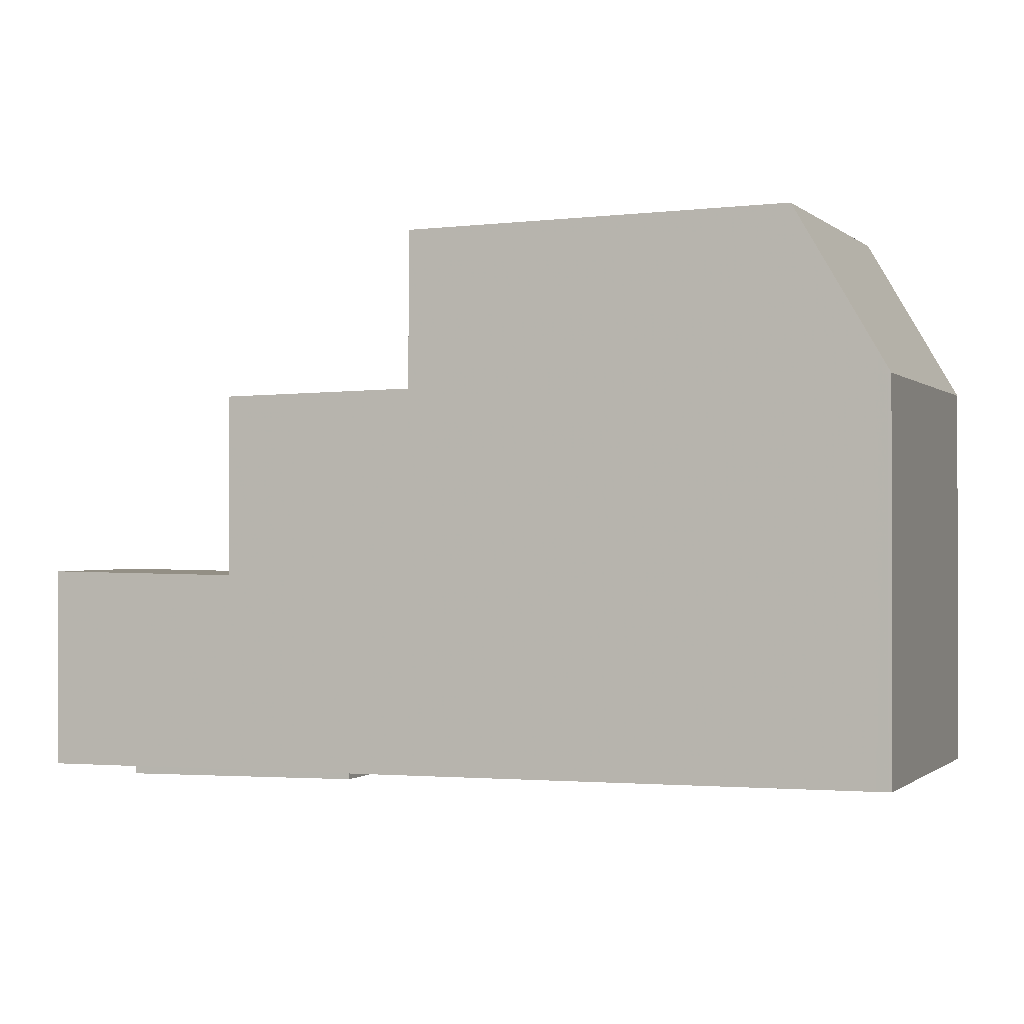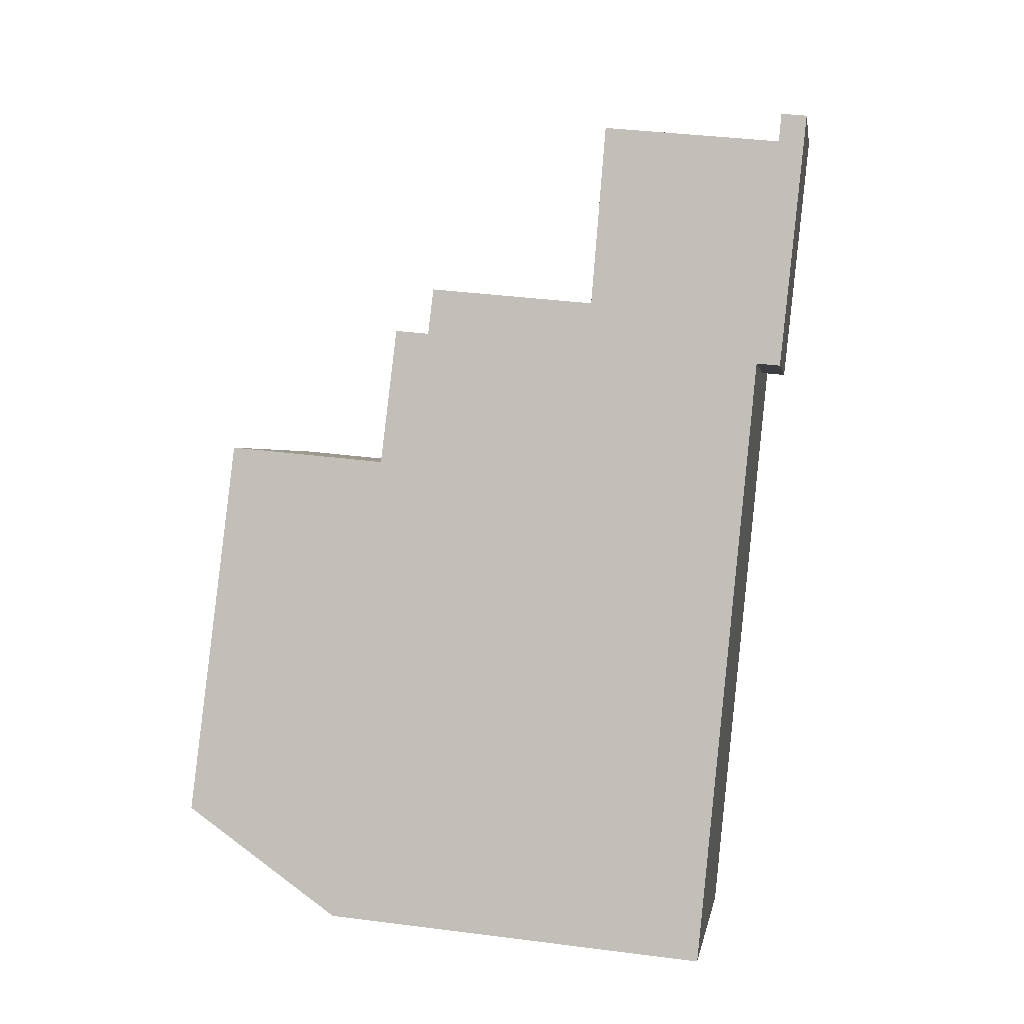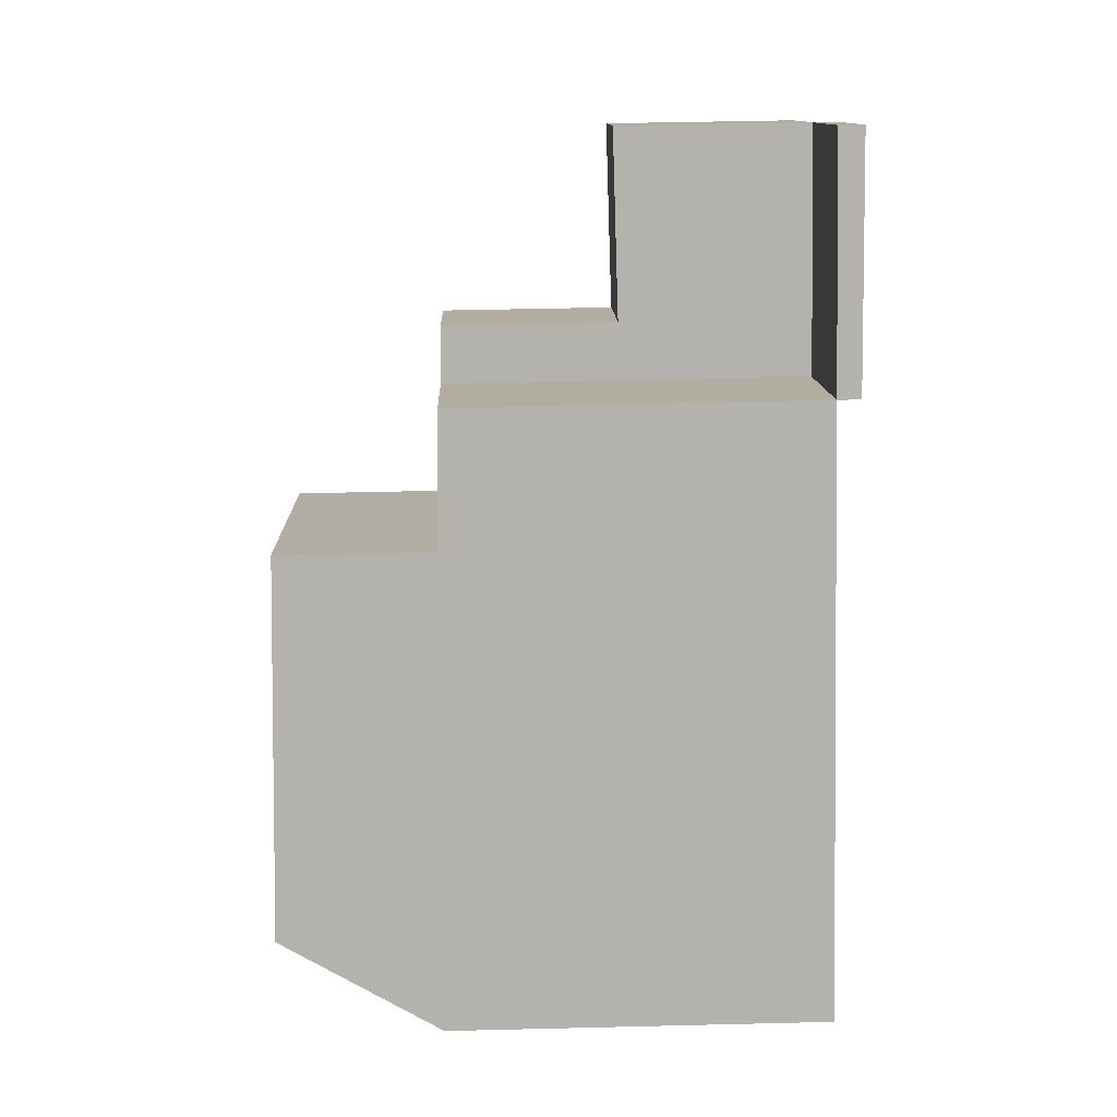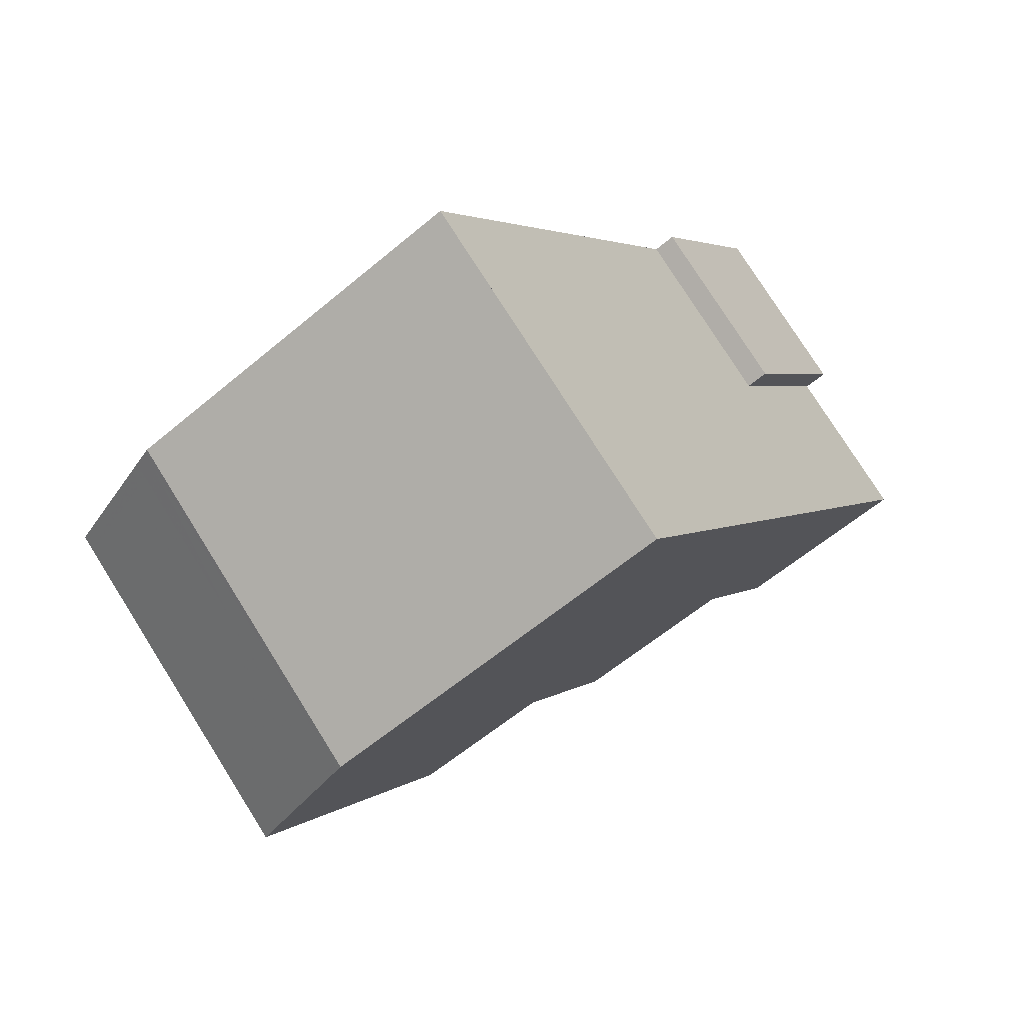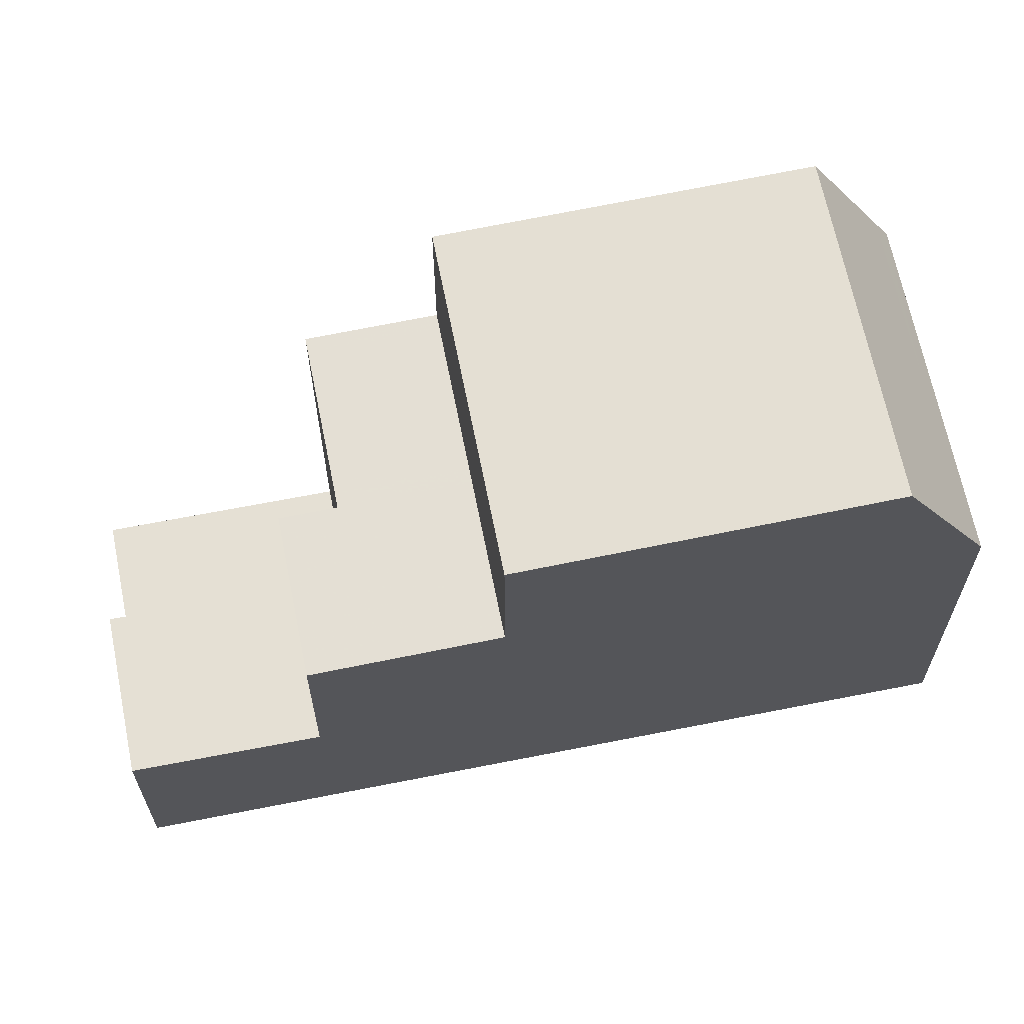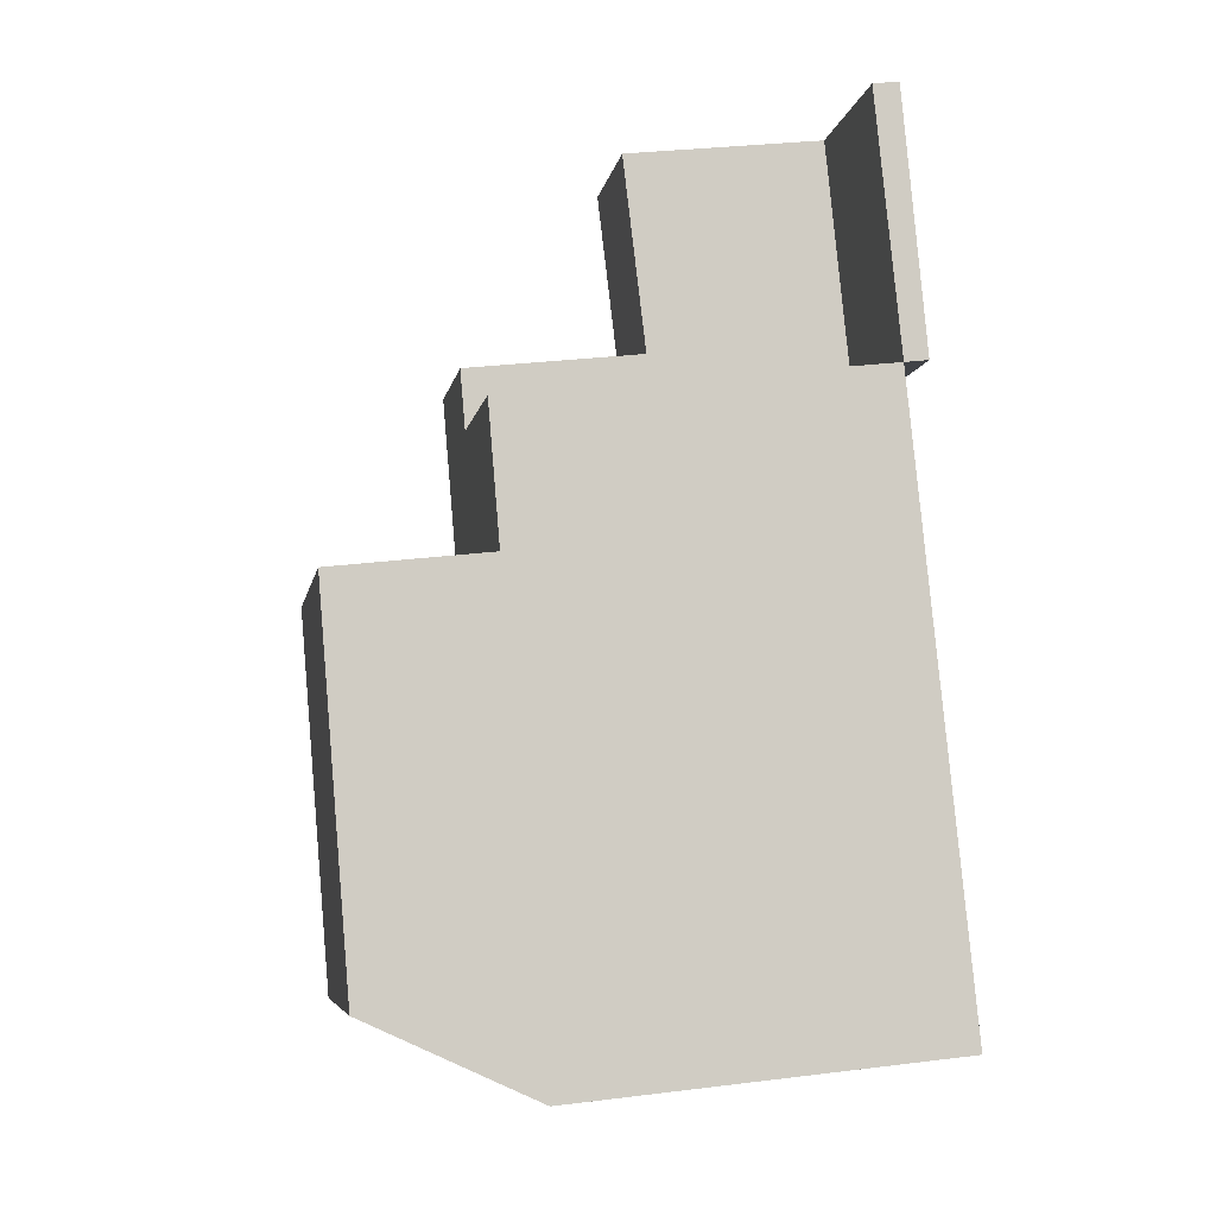
<metadata>
{"format":"obj","ext":"obj","renderer":"f3d","projection":"perspective","resolution":1024,"background":"white","views":[{"elev":-0.5,"azim":-35.1,"up":"+Z"},{"elev":36.5,"azim":99.6,"up":"+Y"},{"elev":46.0,"azim":88.4,"up":"+Y"},{"elev":-59.0,"azim":131.0,"up":"+Y"},{"elev":65.8,"azim":-65.9,"up":"+Z"},{"elev":30.3,"azim":79.7,"up":"+Y"}]}
</metadata>
<code>
v -762.2 -1080 -0.4101
v -754.1 -1091 6.155
v -758.9 -1094 6.192
v -767 -1083 3.189
v -755 -1090 8.759
v -759.8 -1093 8.774
v -759.7 -1093 8.774
v -759.8 -1093 8.774
v -755 -1090 8.759
v -763.3 -1088 8.616
v -758.6 -1085 8.601
v -764.7 -1082 -0.4148
v -762.4 -1085 -0.3848
v -759.8 -1083 -0.3801
v -762.9 -1084 -0.3919
v -760.4 -1082 -0.3871
v -762.4 -1080 -0.4105
v -760.6 -1082 -0.3875
v -760 -1083 -0.3805
v -764.7 -1082 -0.4148
v -759.8 -1083 -0.3801
v -760.9 -1087 6.088
v -758.6 -1085 6.068
v -763.3 -1088 6.108
v -763.2 -1088 6.107
v -761.1 -1087 6.09
v -762.4 -1085 6.041
v -764.5 -1086 6.059
v -762.2 -1085 6.039
v -762.9 -1084 6.019
v -765 -1086 6.037
v -754.2 -1091 6.239
v -758.9 -1094 6.279
v -758.6 -1085 6.068
v -763.3 -1088 6.108
v -759.8 -1083 6.019
v -765.2 -1086 6.038
v -767 -1083 3.189
v -765.2 -1086 3.142
v -766.9 -1083 3.189
v -765 -1086 3.142
v -764.7 -1082 3.196
v -762.9 -1084 3.149
v -759.8 -1083 3.142
v -765.2 -1086 3.142
v -764.7 -1082 3.196
v -758.8 -1094 6.278
v -759.7 -1093 8.774
v -763.2 -1088 8.615
v -763.2 -1088 6.107
v -765 -1086 6.037
v -758.8 -1094 6.192
v -765 -1086 3.142
v -766.9 -1083 3.189
v -758.9 -1094 6.595
v -754.3 -1091 6.558
v -759 -1094 6.595
v -764.7 -1082 -0.4147
v -764.7 -1082 3.196
v -762.4 -1080 -0.4103
v -764.7 -1082 -0.4147
v -762.2 -1080 -0.4099
v -761.1 -1087 6.09
v -761.1 -1087 8.609
v -764.7 -1082 3.196
v -756.8 -1093 6.578
v -757.5 -1092 8.767
v -757.5 -1092 8.767
v -756.7 -1093 6.26
v -762.4 -1085 -0.3848
v -762.4 -1085 6.041
v -762.9 -1084 6.019
v -756.7 -1093 6.175
v -762.4 -1085 3.135
v -762.9 -1084 3.149
v -762.4 -1085 -0.3848
v -762.4 -1085 6.041
v -762.4 -1085 3.135
v -759.8 -1083 6.019
v -764.6 -1086 6.059
v -762.9 -1084 -0.3919
v -762.9 -1084 6.019
v -762.9 -1084 3.149
v -765.2 -1086 6.038
v -757.3 -1092 8.766
v -756.6 -1093 6.576
v -762.7 -1084 -0.3915
v -764.5 -1081 -0.4143
v -760.9 -1087 8.608
v -760.9 -1087 6.088
v -757.3 -1092 8.766
v -756.5 -1093 6.259
v -762.2 -1085 -0.3844
v -762.2 -1085 -0.3844
v -764.5 -1081 -0.4144
v -762.2 -1085 6.039
v -756.5 -1093 6.173
v -762.2 -1085 3.135
v -763.2 -1088 8.615
v -763.3 -1088 8.616
v -761.1 -1087 8.609
v -758.6 -1085 8.601
v -760.9 -1087 8.608
v -758.8 -1085 6.07
v -758.8 -1085 8.601
v -758.8 -1085 8.601
v -755.2 -1090 8.759
v -758.8 -1085 6.07
v -760 -1083 6.021
v -754.5 -1091 6.559
v -755.2 -1090 8.759
v -754.4 -1091 6.241
v -760 -1083 -0.3805
v -760 -1083 6.021
v -754.3 -1091 6.157
v -760 -1083 3.142
v -762.2 -1080 -0.4099
v -762.2 -1080 -0.4101
v -762.2 -1080 5.551e-17
v -762.2 -1080 5.551e-17
v -754.3 -1091 6.157
v -754.1 -1091 6.155
v -754.1 -1091 8.882e-16
v -754.3 -1091 -8.882e-16
v -758.9 -1094 6.279
v -758.9 -1094 6.192
v -758.9 -1094 0
v -758.9 -1094 8.882e-16
v -766.9 -1083 3.189
v -767 -1083 3.189
v -767 -1083 4.441e-16
v -766.9 -1083 0
v -763.3 -1088 8.616
v -759.8 -1093 8.774
v -759.8 -1093 0
v -763.3 -1088 0
v -754.3 -1091 6.558
v -755 -1090 8.759
v -755 -1090 -1.776e-15
v -754.3 -1091 0
v -764.5 -1081 -0.4144
v -764.7 -1082 -0.4148
v -764.7 -1082 0
v -764.5 -1081 0
v -759.8 -1083 -0.3801
v -760.4 -1082 -0.3871
v -760.4 -1082 5.551e-17
v -759.8 -1083 0
v -762.2 -1080 -0.4101
v -762.4 -1080 -0.4105
v -762.4 -1080 -5.551e-17
v -762.2 -1080 5.551e-17
v -764.6 -1086 6.059
v -763.3 -1088 6.108
v -763.3 -1088 8.882e-16
v -764.6 -1086 0
v -754.1 -1091 6.155
v -754.2 -1091 6.239
v -754.2 -1091 0
v -754.1 -1091 8.882e-16
v -759 -1094 6.595
v -758.9 -1094 6.279
v -758.9 -1094 8.882e-16
v -759 -1094 8.882e-16
v -767 -1083 3.189
v -767 -1083 3.189
v -767 -1083 0
v -767 -1083 4.441e-16
v -767 -1083 3.189
v -765.2 -1086 3.142
v -765.2 -1086 0
v -767 -1083 0
v -758.9 -1094 6.192
v -758.8 -1094 6.192
v -758.8 -1094 0
v -758.9 -1094 0
v -764.7 -1082 3.196
v -766.9 -1083 3.189
v -766.9 -1083 0
v -764.7 -1082 4.441e-16
v -754.2 -1091 6.239
v -754.3 -1091 6.558
v -754.3 -1091 0
v -754.2 -1091 0
v -759.8 -1093 8.774
v -759 -1094 6.595
v -759 -1094 8.882e-16
v -759.8 -1093 0
v -760.4 -1082 -0.3871
v -762.2 -1080 -0.4099
v -762.2 -1080 5.551e-17
v -760.4 -1082 5.551e-17
v -758.8 -1094 6.192
v -756.7 -1093 6.175
v -756.7 -1093 -8.882e-16
v -758.8 -1094 0
v -758.6 -1085 6.068
v -759.8 -1083 6.019
v -759.8 -1083 0
v -758.6 -1085 8.882e-16
v -765.2 -1086 6.038
v -764.6 -1086 6.059
v -764.6 -1086 0
v -765.2 -1086 8.882e-16
v -762.4 -1080 -0.4105
v -764.5 -1081 -0.4144
v -764.5 -1081 0
v -762.4 -1080 -5.551e-17
v -756.7 -1093 6.175
v -756.5 -1093 6.173
v -756.5 -1093 0
v -756.7 -1093 -8.882e-16
v -755 -1090 8.759
v -758.6 -1085 8.601
v -758.6 -1085 0
v -755 -1090 -1.776e-15
v -756.5 -1093 6.173
v -754.3 -1091 6.157
v -754.3 -1091 -8.882e-16
v -756.5 -1093 0
v -754.1 -1091 0
v -758.9 -1094 0
v -767 -1083 0
v -762.2 -1080 0
f 92 69 66 86
f 87 18 19 94
f 95 17 60 88
f 60 17 1 62
f 18 16 14 19
f 27 26 25 28
f 29 22 26 27
f 30 27 28 31
f 97 73 69 92
f 49 10 35 50
f 98 74 70 93
f 40 38 4 54
f 41 39 38 40
f 43 41 40 42
f 96 71 74 98
f 55 47 33 57
f 52 3 33 47
f 64 49 50 63
f 42 40 54 65
f 51 37 45 53
f 86 66 67 85
f 83 59 58 81
f 57 8 48 55
f 59 46 20 58
f 88 60 18 87
f 62 16 18 60
f 105 89 90 104
f 66 55 48 67
f 69 47 55 66
f 73 52 47 69
f 72 51 53 75
f 109 79 23 108
f 28 25 24 80
f 81 76 78 83
f 83 78 77 82
f 31 28 80 84
f 111 9 56 110
f 87 15 61 88
f 89 64 63 90
f 110 56 32 112
f 94 13 15 87
f 88 61 12 95
f 112 32 2 115
f 113 21 44 116
f 116 44 36 114
f 99 7 6 100
f 101 68 7 99
f 107 91 103 106
f 103 91 68 101
f 104 34 11 105
f 106 102 5 107
f 108 22 29 109
f 110 86 85 111
f 112 92 86 110
f 115 97 92 112
f 116 98 93 113
f 114 96 98 116
f 118 119 120 117
f 122 123 124 121
f 126 127 128 125
f 130 131 132 129
f 134 135 136 133
f 138 139 140 137
f 142 143 144 141
f 146 147 148 145
f 150 151 152 149
f 154 155 156 153
f 158 159 160 157
f 162 163 164 161
f 166 167 168 165
f 170 171 172 169
f 174 175 176 173
f 178 179 180 177
f 182 183 184 181
f 186 187 188 185
f 190 191 192 189
f 194 195 196 193
f 198 199 200 197
f 202 203 204 201
f 206 207 208 205
f 210 211 212 209
f 214 215 216 213
f 218 219 220 217
f 222 223 224 221

</code>
